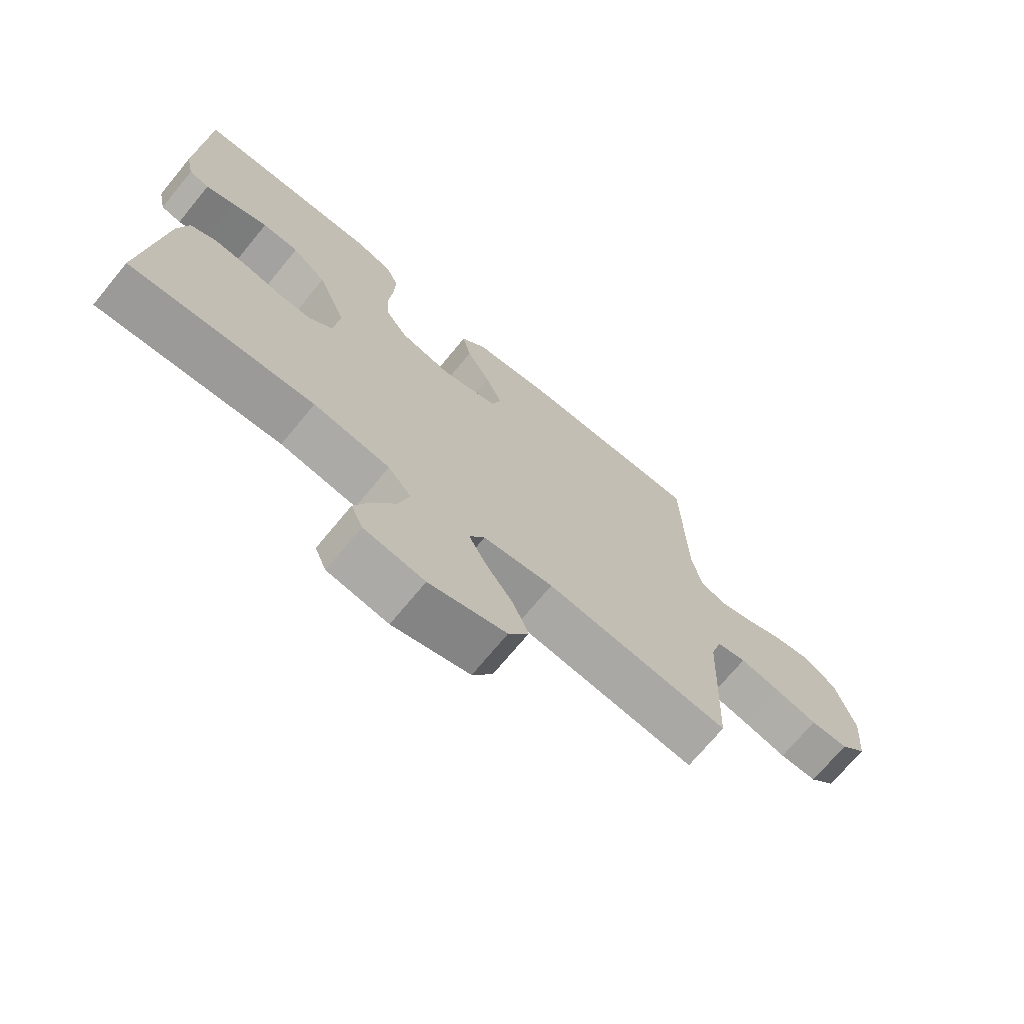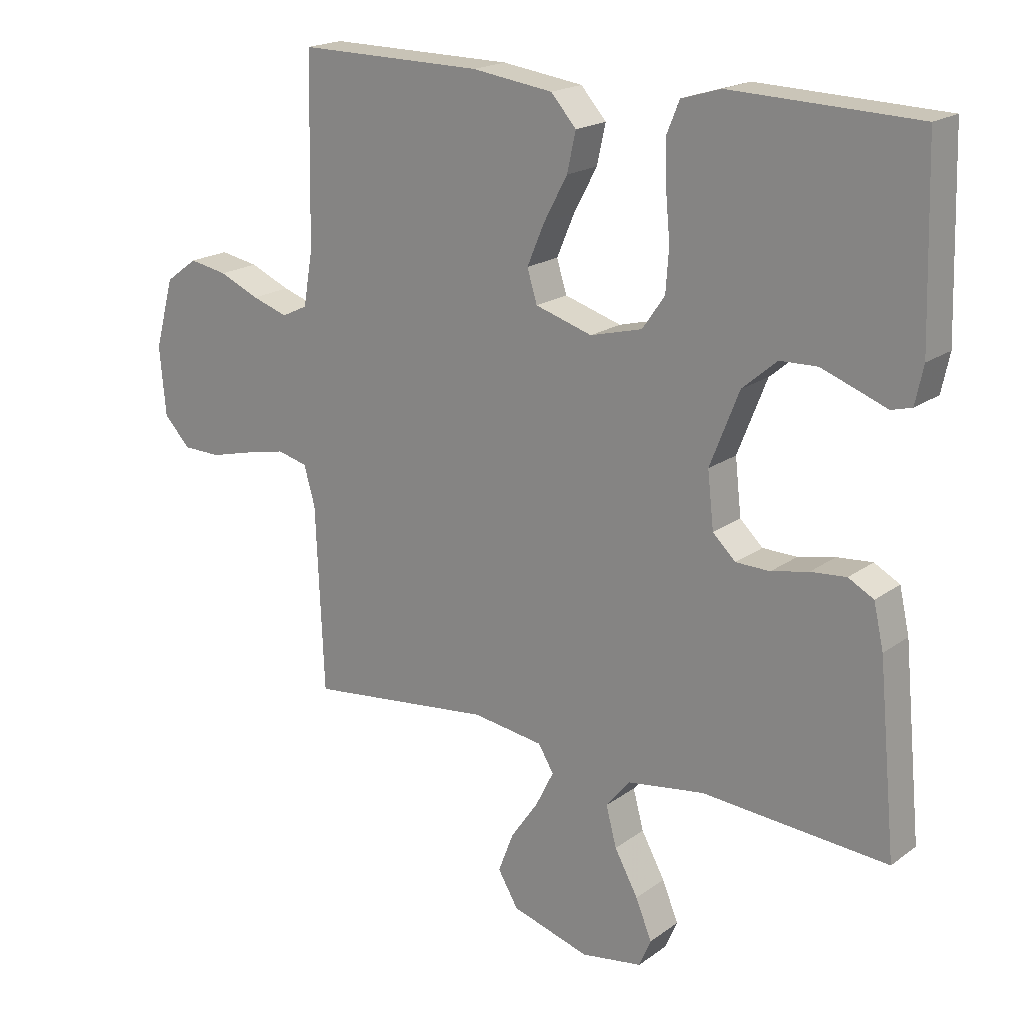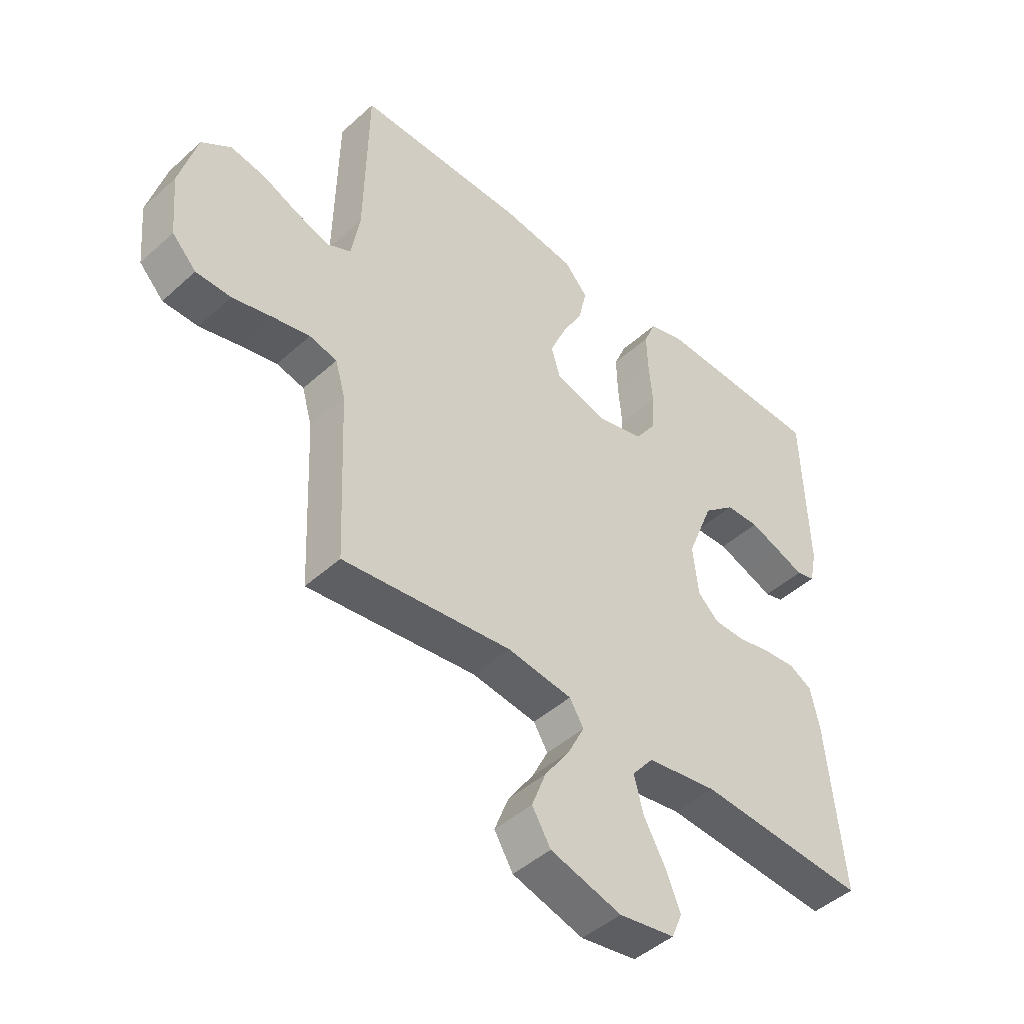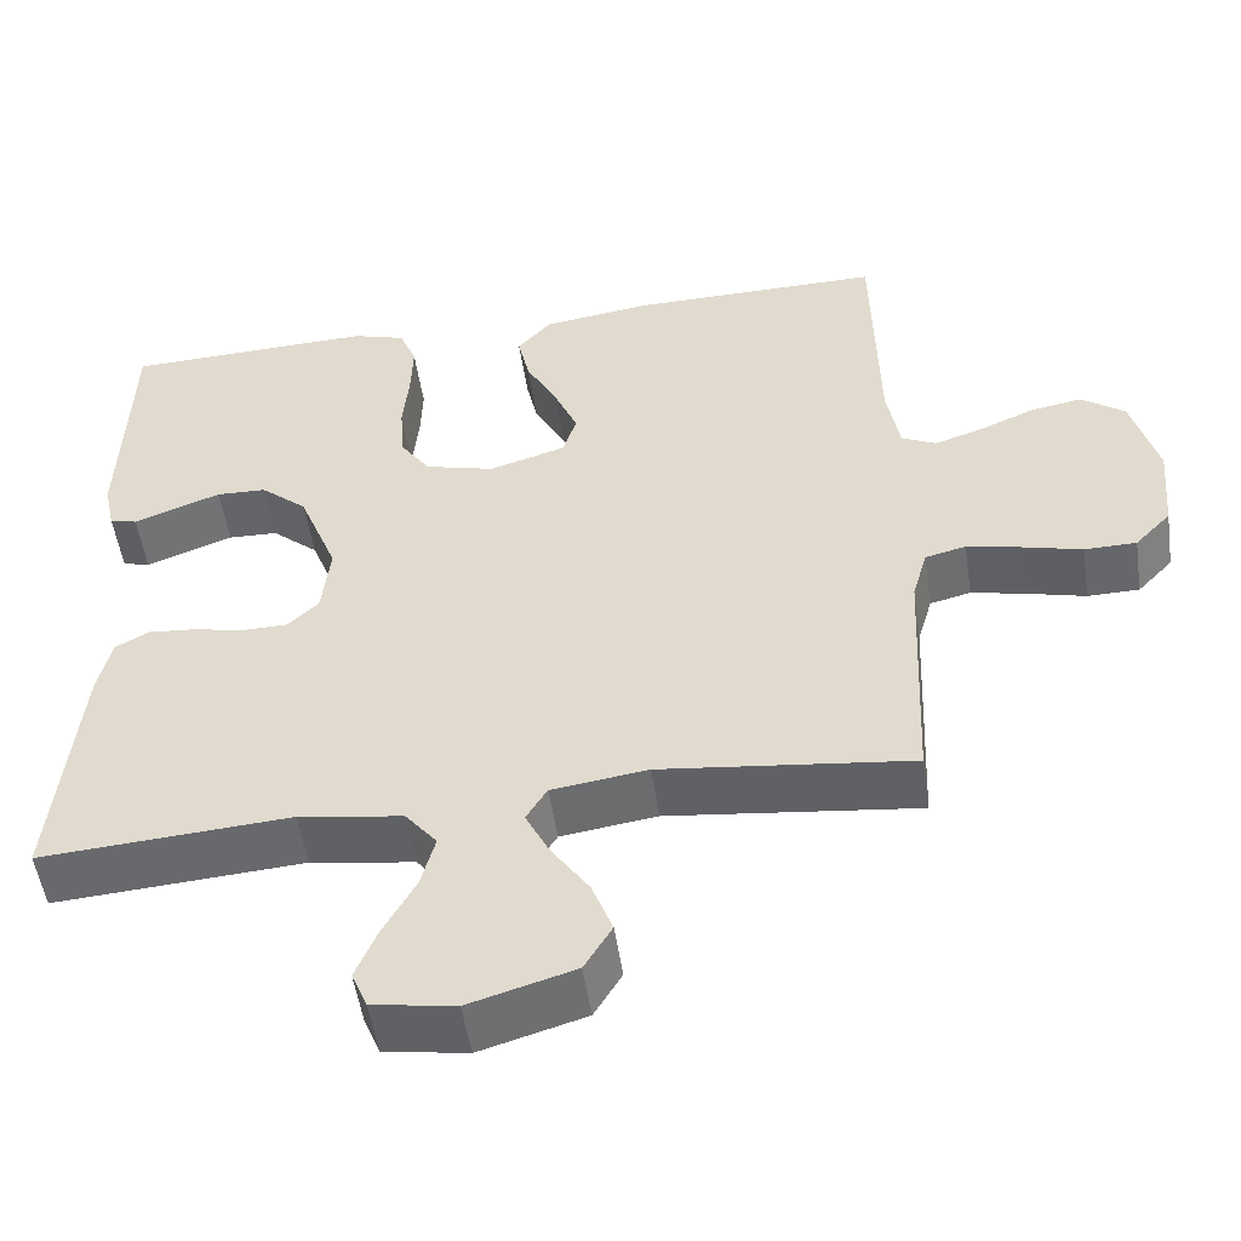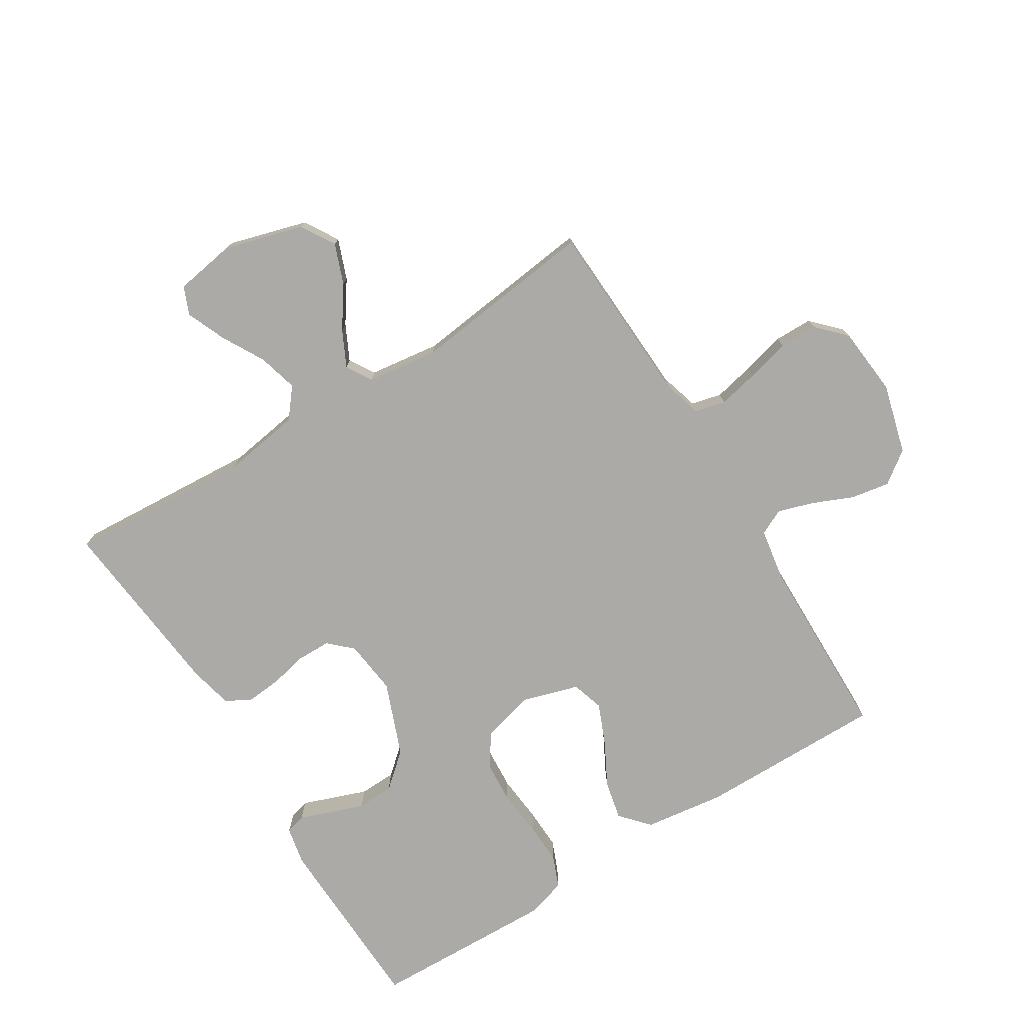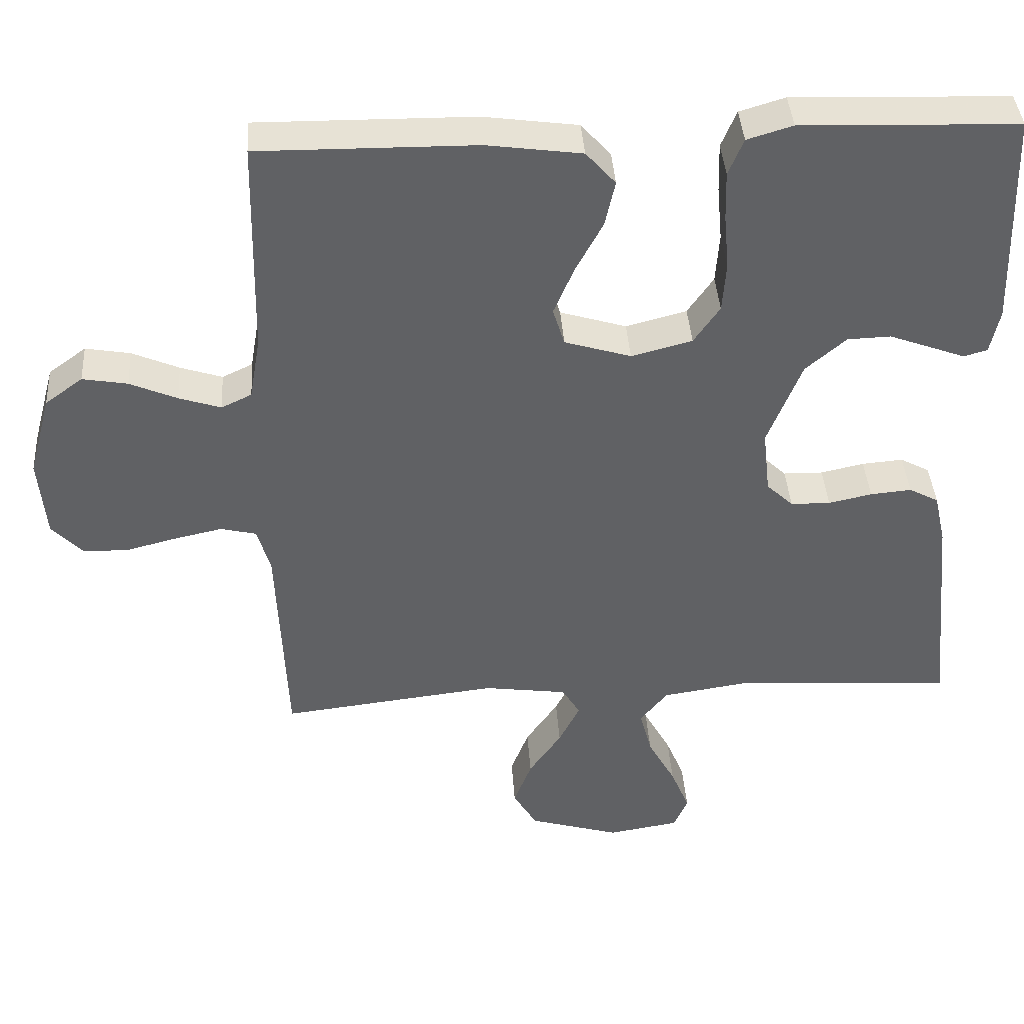
<metadata>
{"format":"obj","ext":"obj","renderer":"f3d","projection":"perspective","resolution":1024,"background":"white","views":[{"elev":-71.7,"azim":140.4,"up":"+Z"},{"elev":19.1,"azim":36.9,"up":"+Z"},{"elev":-45.8,"azim":-44.0,"up":"+Z"},{"elev":-51.9,"azim":-171.7,"up":"+Z"},{"elev":-75.9,"azim":-148.0,"up":"+Y"},{"elev":40.0,"azim":-3.8,"up":"+Z"}]}
</metadata>
<code>
v -0.5 0.07 -0.5
v -0.513 0.07 -0.2
v -0.531 0.07 -0.137
v -0.58 0.07 -0.125
v -0.645 0.07 -0.139
v -0.716 0.07 -0.157
v -0.778 0.07 -0.156
v -0.821 0.07 -0.111
v -0.831 0.07 0
v -0.8 0.07 0.113
v -0.748 0.07 0.151
v -0.686 0.07 0.14
v -0.621 0.07 0.112
v -0.563 0.07 0.093
v -0.521 0.07 0.113
v -0.506 0.07 0.2
v -0.5 0.07 0.5
v -0.2 0.07 0.497
v -0.069 0.07 0.479
v -0.028 0.07 0.433
v -0.042 0.07 0.37
v -0.08 0.07 0.299
v -0.108 0.07 0.233
v -0.092 0.07 0.181
v 0 0.07 0.153
v 0.084 0.07 0.175
v 0.12 0.07 0.227
v 0.125 0.07 0.296
v 0.118 0.07 0.372
v 0.116 0.07 0.44
v 0.137 0.07 0.491
v 0.2 0.07 0.51
v 0.5 0.07 0.5
v 0.509 0.07 0.2
v 0.496 0.07 0.139
v 0.463 0.07 0.13
v 0.415 0.07 0.148
v 0.358 0.07 0.169
v 0.298 0.07 0.167
v 0.242 0.07 0.119
v 0.195 0.07 0
v 0.205 0.07 -0.089
v 0.242 0.07 -0.124
v 0.297 0.07 -0.125
v 0.357 0.07 -0.112
v 0.414 0.07 -0.107
v 0.455 0.07 -0.129
v 0.471 0.07 -0.2
v 0.5 0.07 -0.5
v 0.2 0.07 -0.479
v 0.075 0.07 -0.498
v 0.037 0.07 -0.545
v 0.054 0.07 -0.609
v 0.092 0.07 -0.678
v 0.118 0.07 -0.741
v 0.099 0.07 -0.786
v 0 0.07 -0.802
v -0.126 0.07 -0.765
v -0.159 0.07 -0.71
v -0.134 0.07 -0.645
v -0.089 0.07 -0.58
v -0.06 0.07 -0.522
v -0.085 0.07 -0.481
v -0.2 0.07 -0.465
v -0.5 0 -0.5
v -0.513 0 -0.2
v -0.531 0 -0.137
v -0.58 0 -0.125
v -0.645 0 -0.139
v -0.716 0 -0.157
v -0.778 0 -0.156
v -0.821 0 -0.111
v -0.831 0 0
v -0.8 0 0.113
v -0.748 0 0.151
v -0.686 0 0.14
v -0.621 0 0.112
v -0.563 0 0.093
v -0.521 0 0.113
v -0.506 0 0.2
v -0.5 0 0.5
v -0.2 0 0.497
v -0.069 0 0.479
v -0.028 0 0.433
v -0.042 0 0.37
v -0.08 0 0.299
v -0.108 0 0.233
v -0.092 0 0.181
v 0 0 0.153
v 0.084 0 0.175
v 0.12 0 0.227
v 0.125 0 0.296
v 0.118 0 0.372
v 0.116 0 0.44
v 0.137 0 0.491
v 0.2 0 0.51
v 0.5 0 0.5
v 0.509 0 0.2
v 0.496 0 0.139
v 0.463 0 0.13
v 0.415 0 0.148
v 0.358 0 0.169
v 0.298 0 0.167
v 0.242 0 0.119
v 0.195 0 0
v 0.205 0 -0.089
v 0.242 0 -0.124
v 0.297 0 -0.125
v 0.357 0 -0.112
v 0.414 0 -0.107
v 0.455 0 -0.129
v 0.471 0 -0.2
v 0.5 0 -0.5
v 0.2 0 -0.479
v 0.075 0 -0.498
v 0.037 0 -0.545
v 0.054 0 -0.609
v 0.092 0 -0.678
v 0.118 0 -0.741
v 0.099 0 -0.786
v 0 0 -0.802
v -0.126 0 -0.765
v -0.159 0 -0.71
v -0.134 0 -0.645
v -0.089 0 -0.58
v -0.06 0 -0.522
v -0.085 0 -0.481
v -0.2 0 -0.465
f 58 59 60 61
f 58 61 62
f 57 58 62
f 56 57 62
f 53 54 55 56
f 52 53 56 62
f 51 52 62 63
f 47 48 49 50
f 44 45 46 47
f 43 44 47 50
f 42 43 50 51
f 34 35 36 37
f 34 37 38
f 33 34 38 39
f 28 29 30 31
f 28 31 32 33
f 19 20 21 22
f 19 22 23
f 16 17 18 19
f 15 16 19 23
f 14 15 23 24
f 10 11 12 13
f 10 13 14
f 9 10 14
f 5 6 7 8
f 4 5 8 9
f 3 4 9 14
f 64 1 2
f 41 42 51 63
f 40 41 63 64
f 28 33 39 40
f 27 28 40
f 26 27 40 64
f 25 26 64 2
f 14 24 25
f 2 3 14 25
f 125 124 123 122
f 126 125 122
f 126 122 121
f 126 121 120
f 120 119 118 117
f 126 120 117 116
f 127 126 116 115
f 114 113 112 111
f 111 110 109 108
f 114 111 108 107
f 115 114 107 106
f 101 100 99 98
f 102 101 98
f 103 102 98 97
f 95 94 93 92
f 97 96 95 92
f 86 85 84 83
f 87 86 83
f 83 82 81 80
f 87 83 80 79
f 88 87 79 78
f 77 76 75 74
f 78 77 74
f 78 74 73
f 72 71 70 69
f 73 72 69 68
f 78 73 68 67
f 66 65 128
f 127 115 106 105
f 128 127 105 104
f 104 103 97 92
f 104 92 91
f 128 104 91 90
f 66 128 90 89
f 89 88 78
f 89 78 67 66
f 1 65 66 2
f 2 66 67 3
f 3 67 68 4
f 4 68 69 5
f 5 69 70 6
f 6 70 71 7
f 7 71 72 8
f 8 72 73 9
f 9 73 74 10
f 10 74 75 11
f 11 75 76 12
f 12 76 77 13
f 13 77 78 14
f 14 78 79 15
f 15 79 80 16
f 16 80 81 17
f 17 81 82 18
f 18 82 83 19
f 19 83 84 20
f 20 84 85 21
f 21 85 86 22
f 22 86 87 23
f 23 87 88 24
f 24 88 89 25
f 25 89 90 26
f 26 90 91 27
f 27 91 92 28
f 28 92 93 29
f 29 93 94 30
f 30 94 95 31
f 31 95 96 32
f 32 96 97 33
f 33 97 98 34
f 34 98 99 35
f 35 99 100 36
f 36 100 101 37
f 37 101 102 38
f 38 102 103 39
f 39 103 104 40
f 40 104 105 41
f 41 105 106 42
f 42 106 107 43
f 43 107 108 44
f 44 108 109 45
f 45 109 110 46
f 46 110 111 47
f 47 111 112 48
f 48 112 113 49
f 49 113 114 50
f 50 114 115 51
f 51 115 116 52
f 52 116 117 53
f 53 117 118 54
f 54 118 119 55
f 55 119 120 56
f 56 120 121 57
f 57 121 122 58
f 58 122 123 59
f 59 123 124 60
f 60 124 125 61
f 61 125 126 62
f 62 126 127 63
f 63 127 128 64
f 64 128 65 1

</code>
